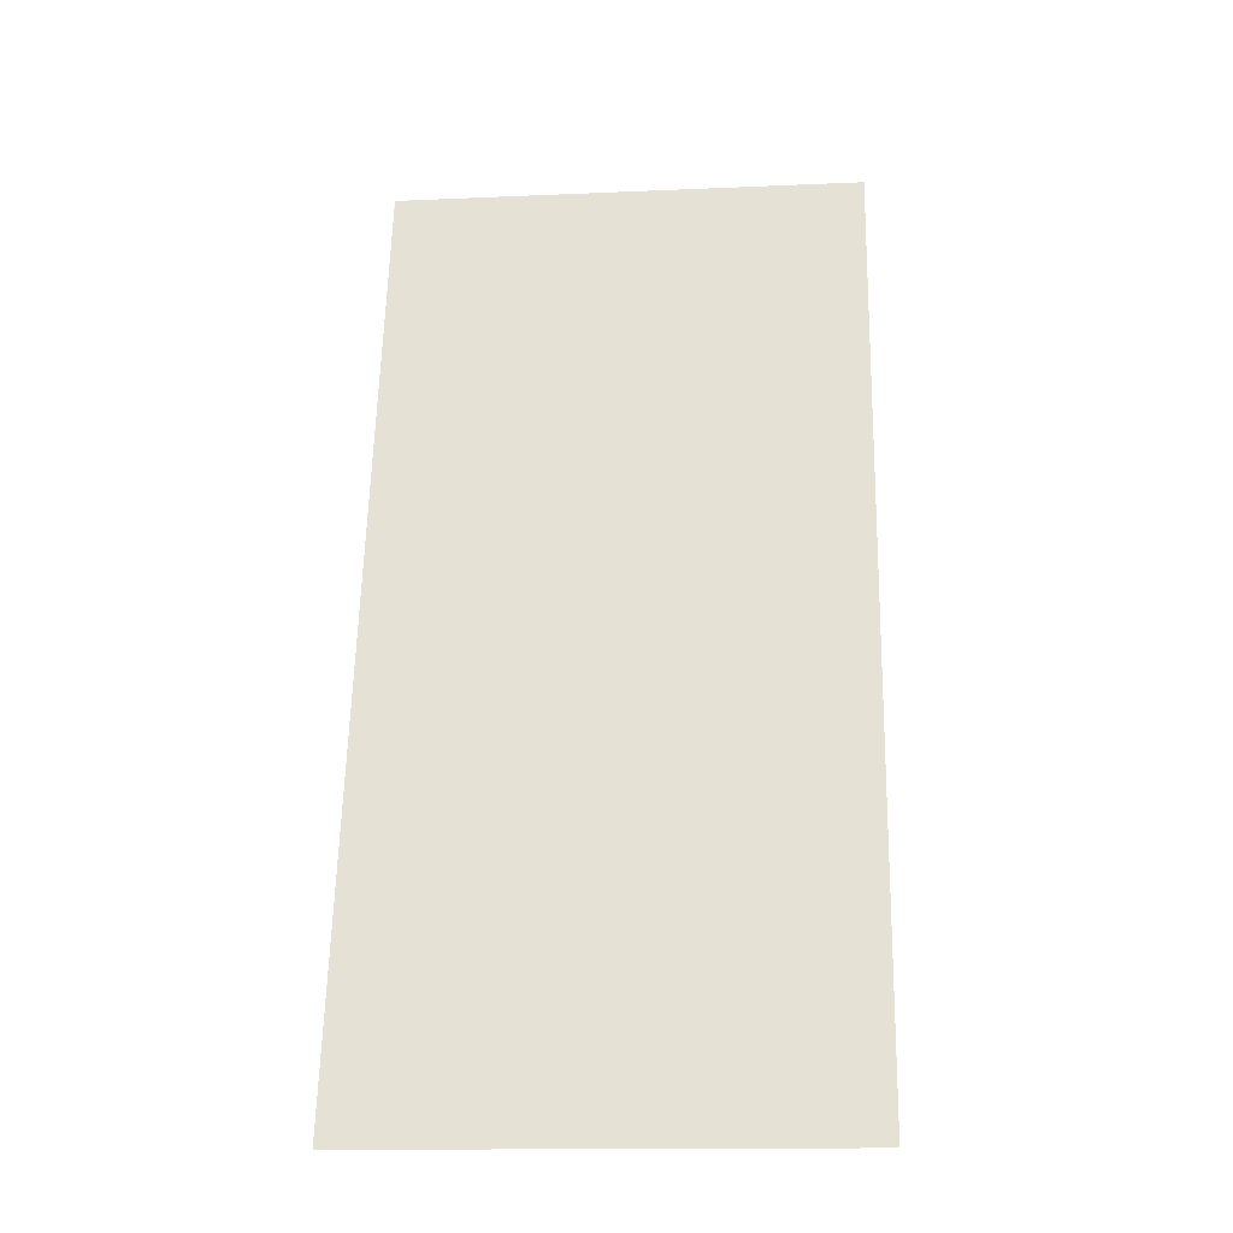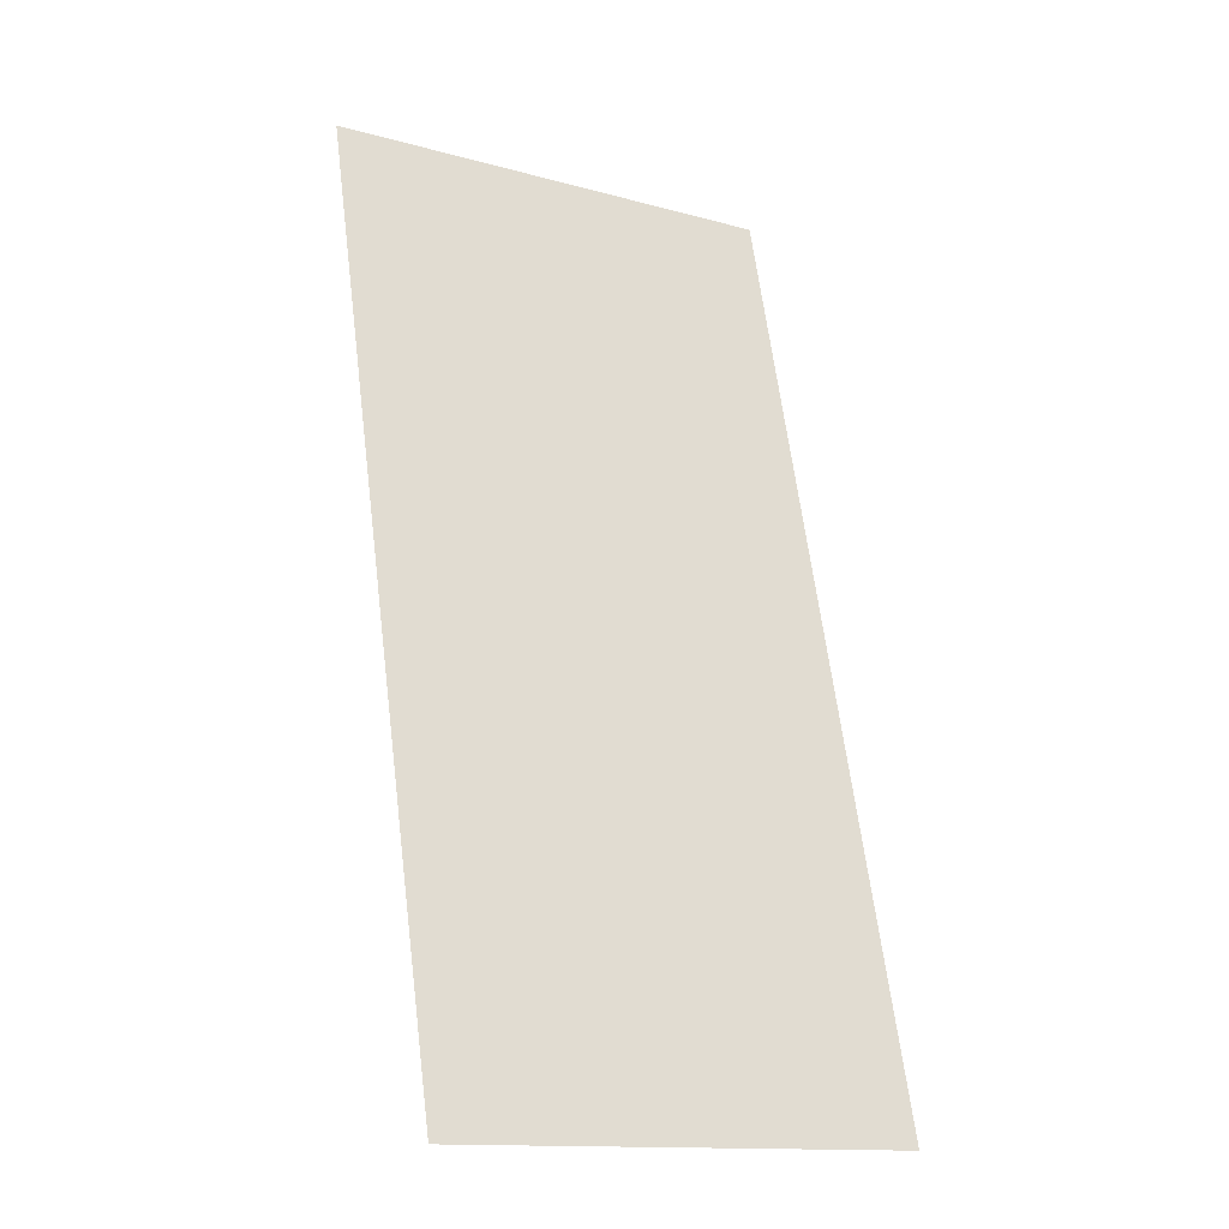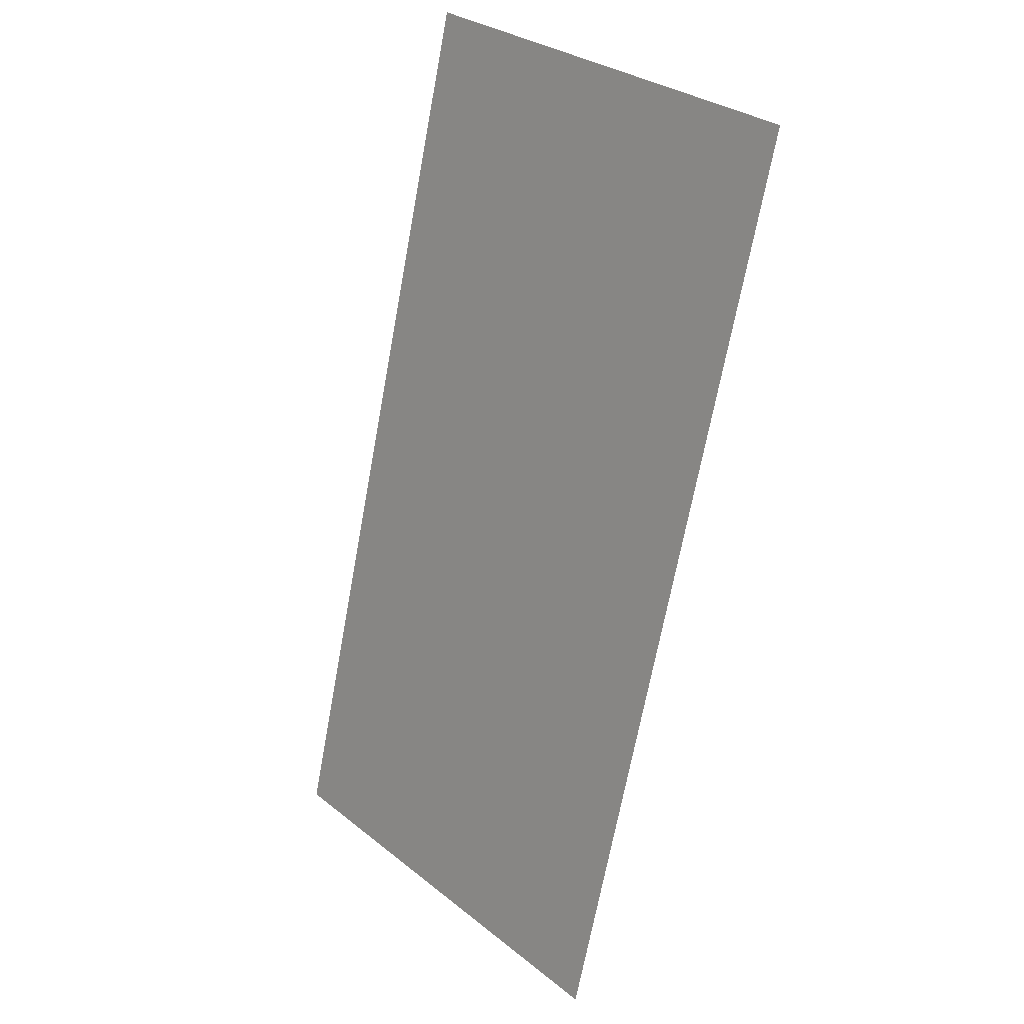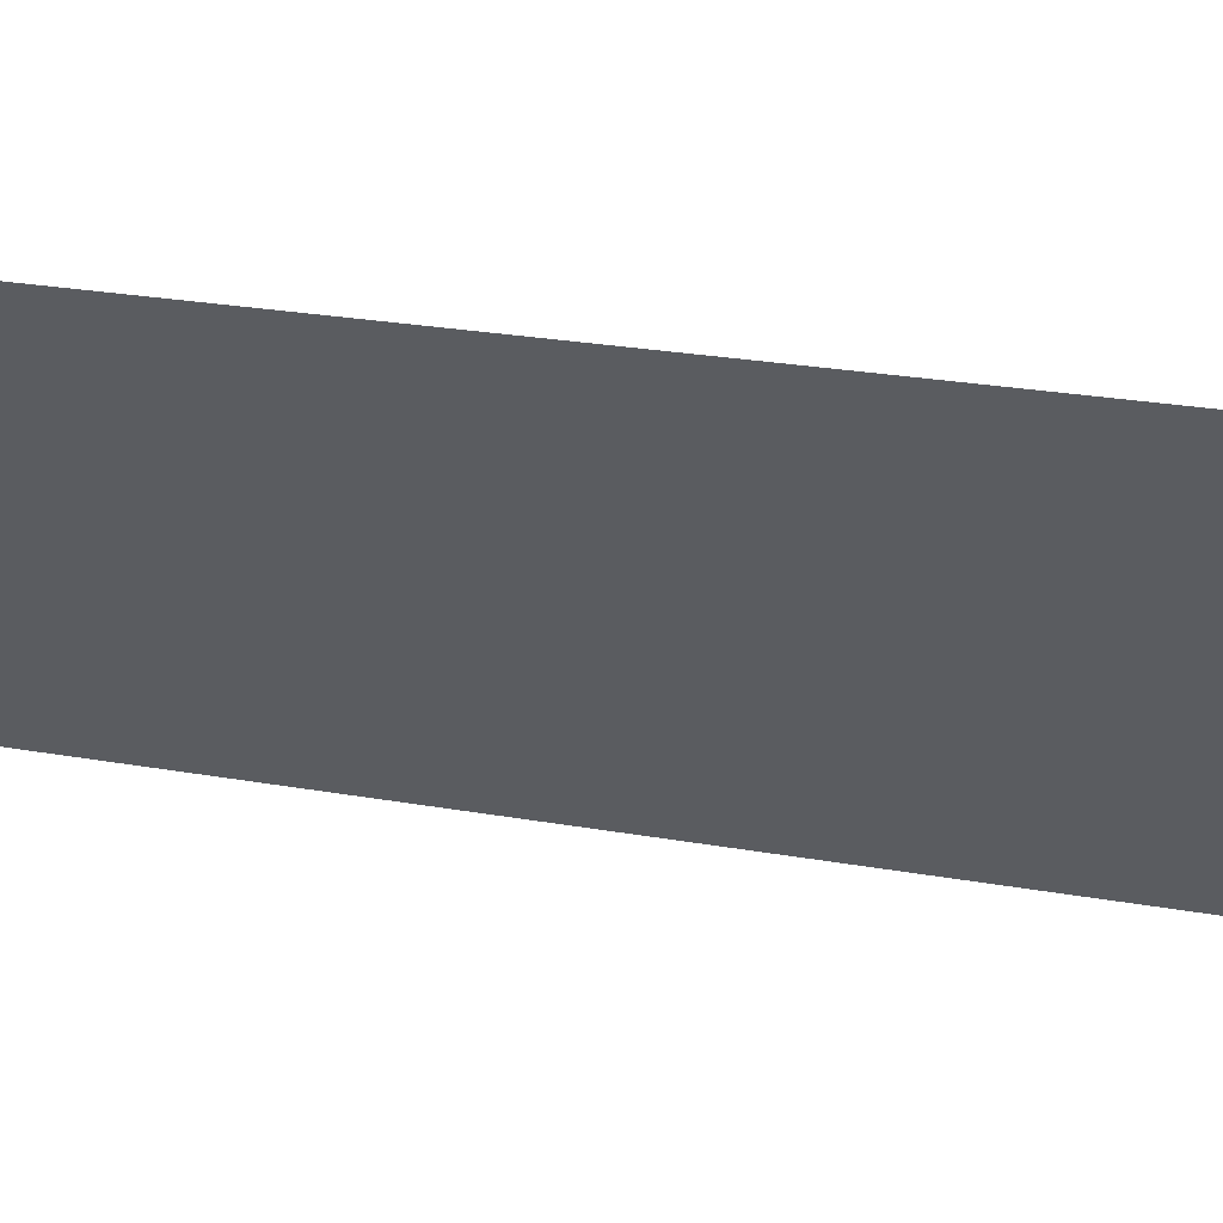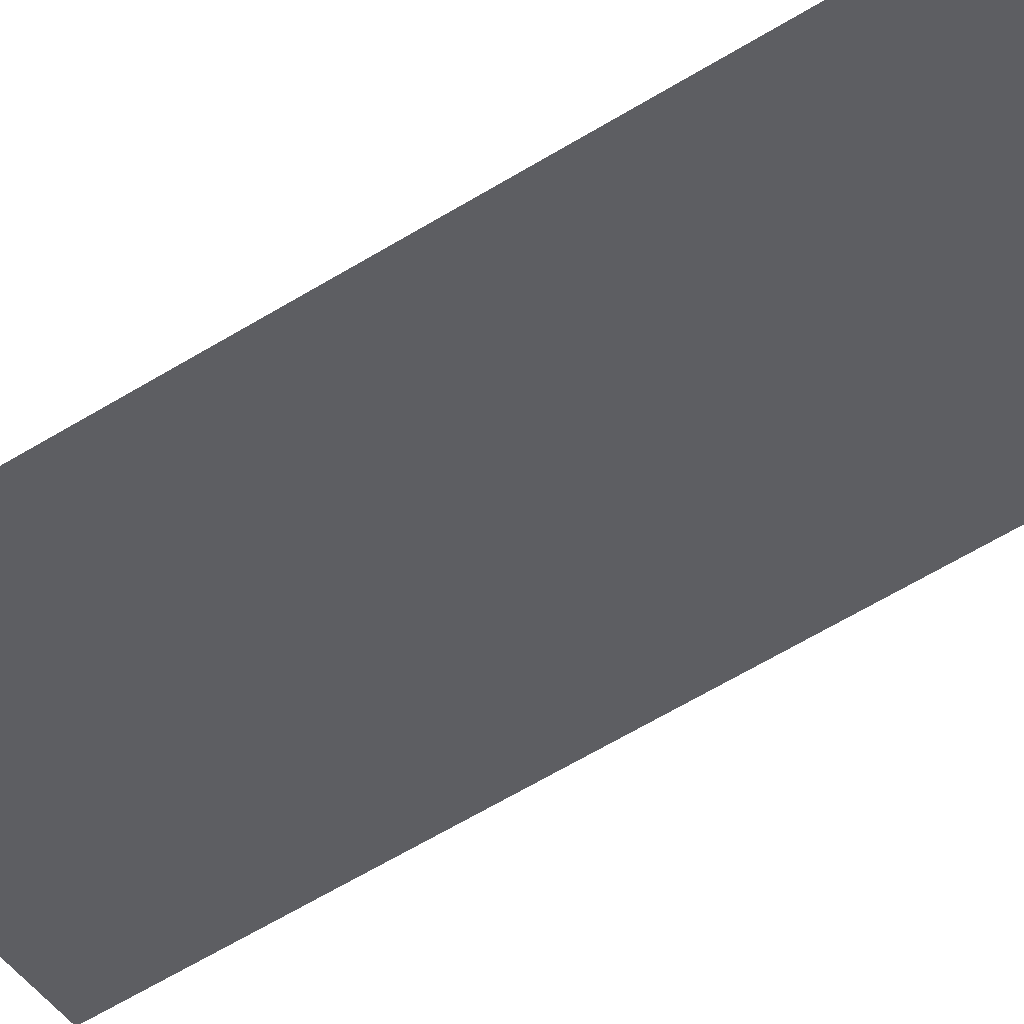
<metadata>
{"format":"obj","ext":"obj","renderer":"f3d","projection":"perspective","resolution":1024,"background":"white","views":[{"elev":-14.9,"azim":-174.7,"up":"+Z"},{"elev":-14.2,"azim":149.0,"up":"+Z"},{"elev":31.1,"azim":-131.9,"up":"+Z"},{"elev":-35.4,"azim":-81.9,"up":"+Y"},{"elev":-42.4,"azim":116.7,"up":"+Y"}]}
</metadata>
<code>
g default
v 300 300 -600
v 500 300 -600
v 300 400 -1000
v 500 400 -1000
g Roof_Medium_LP
f 1 2 4 3

</code>
